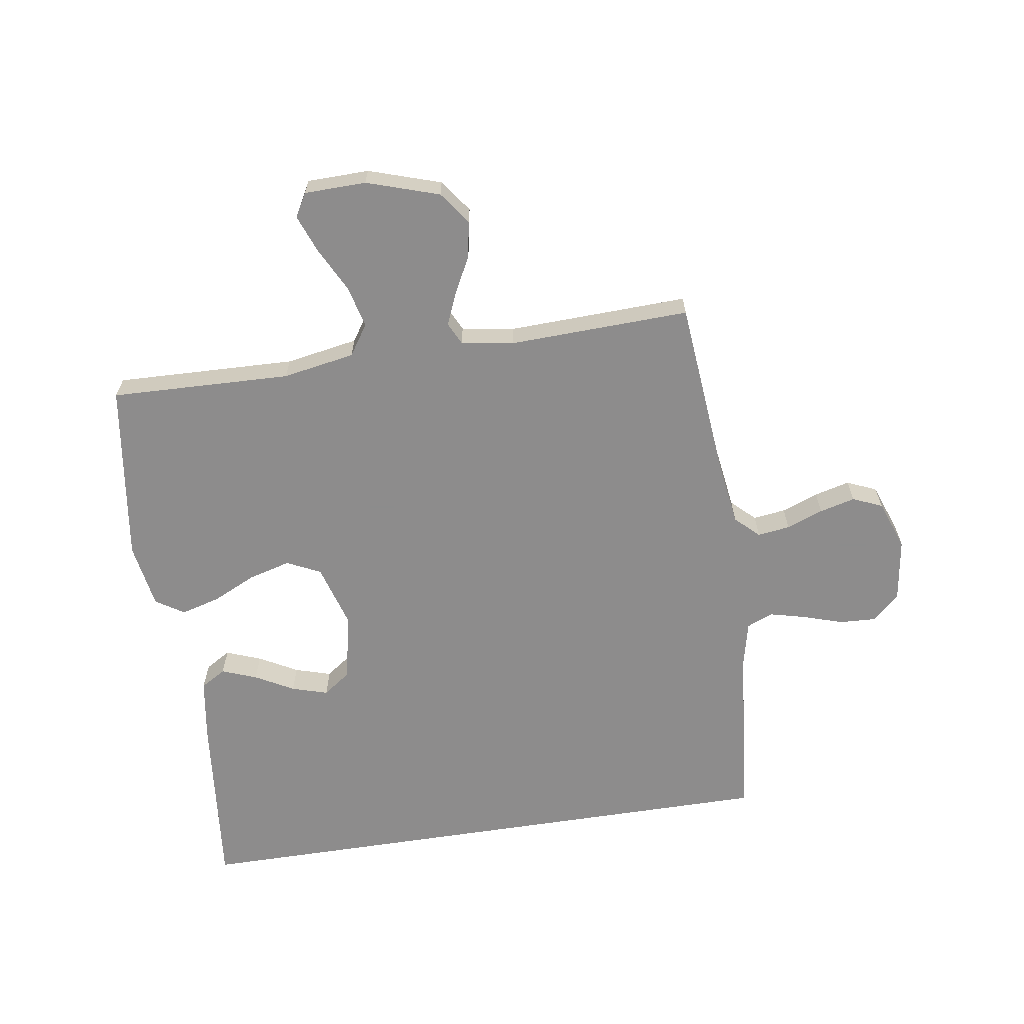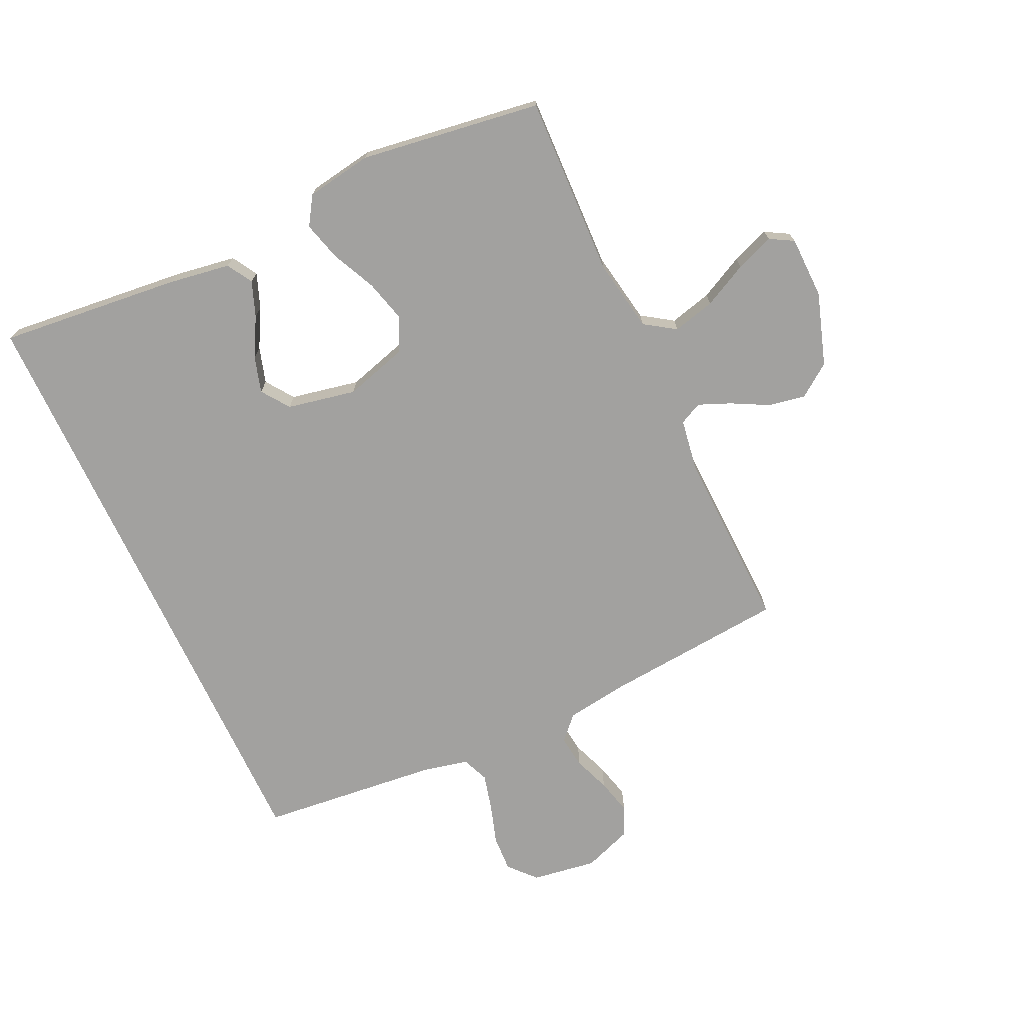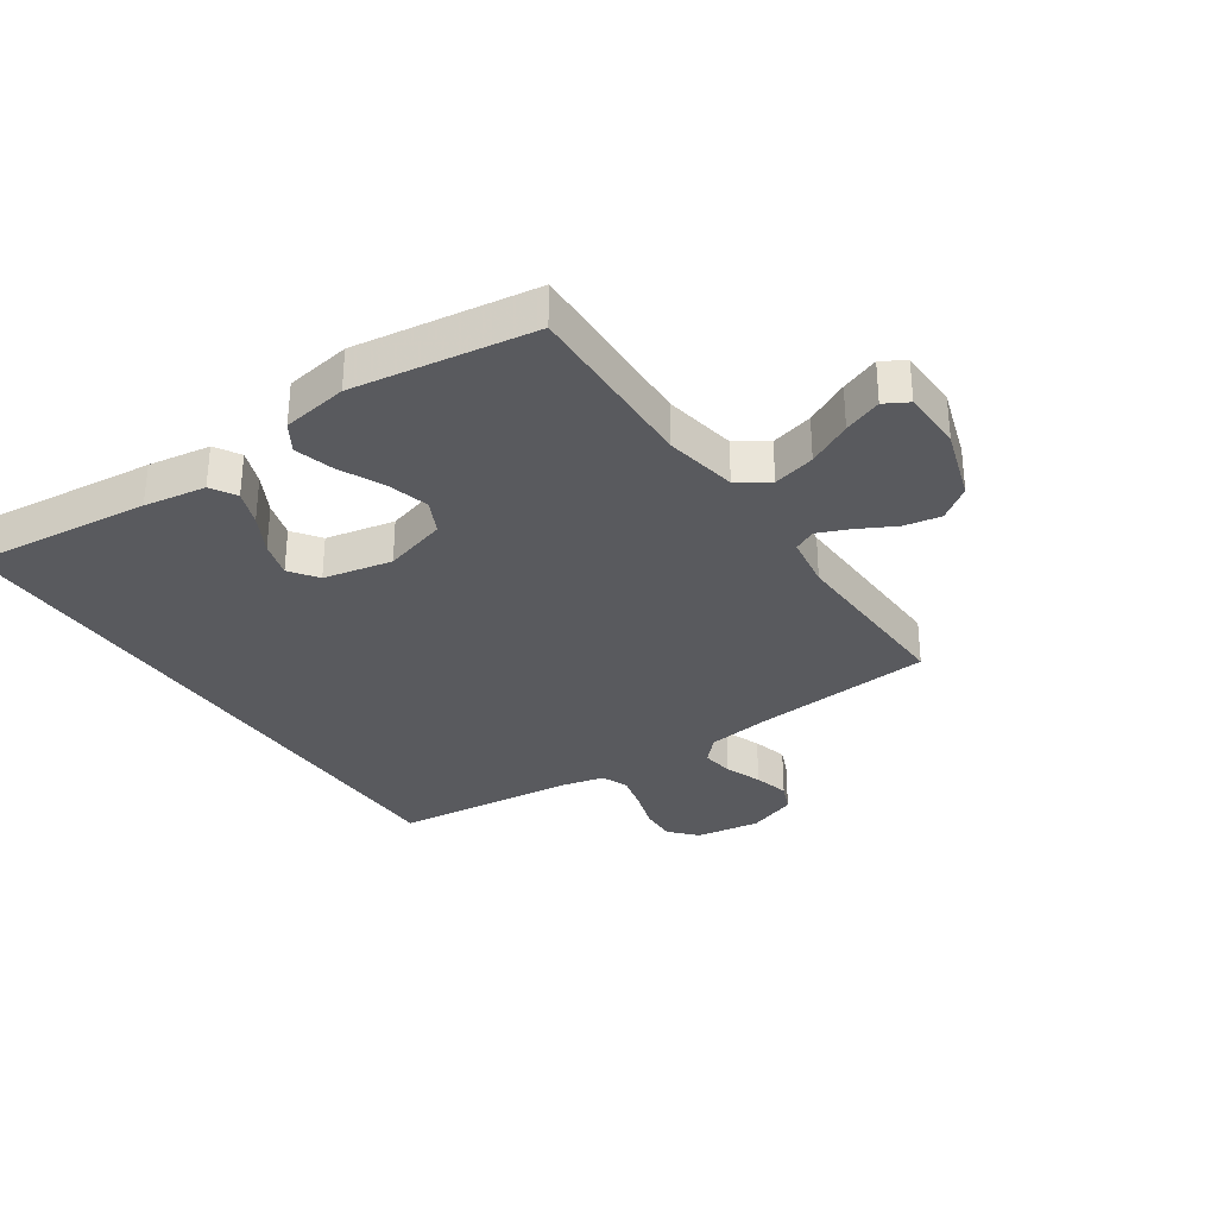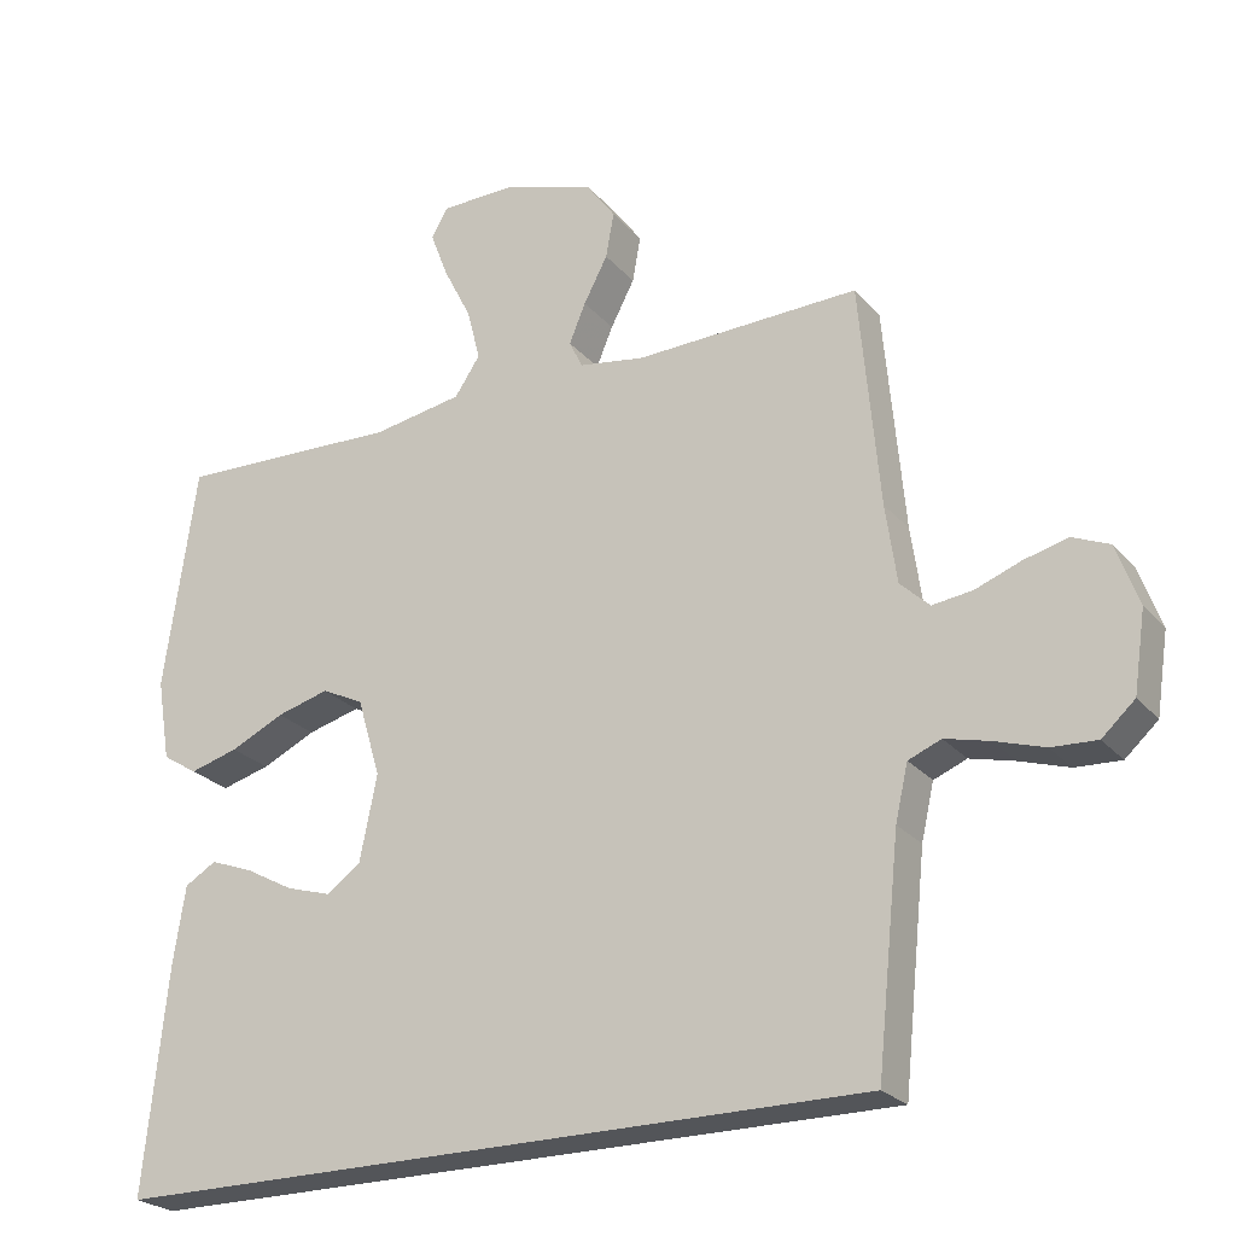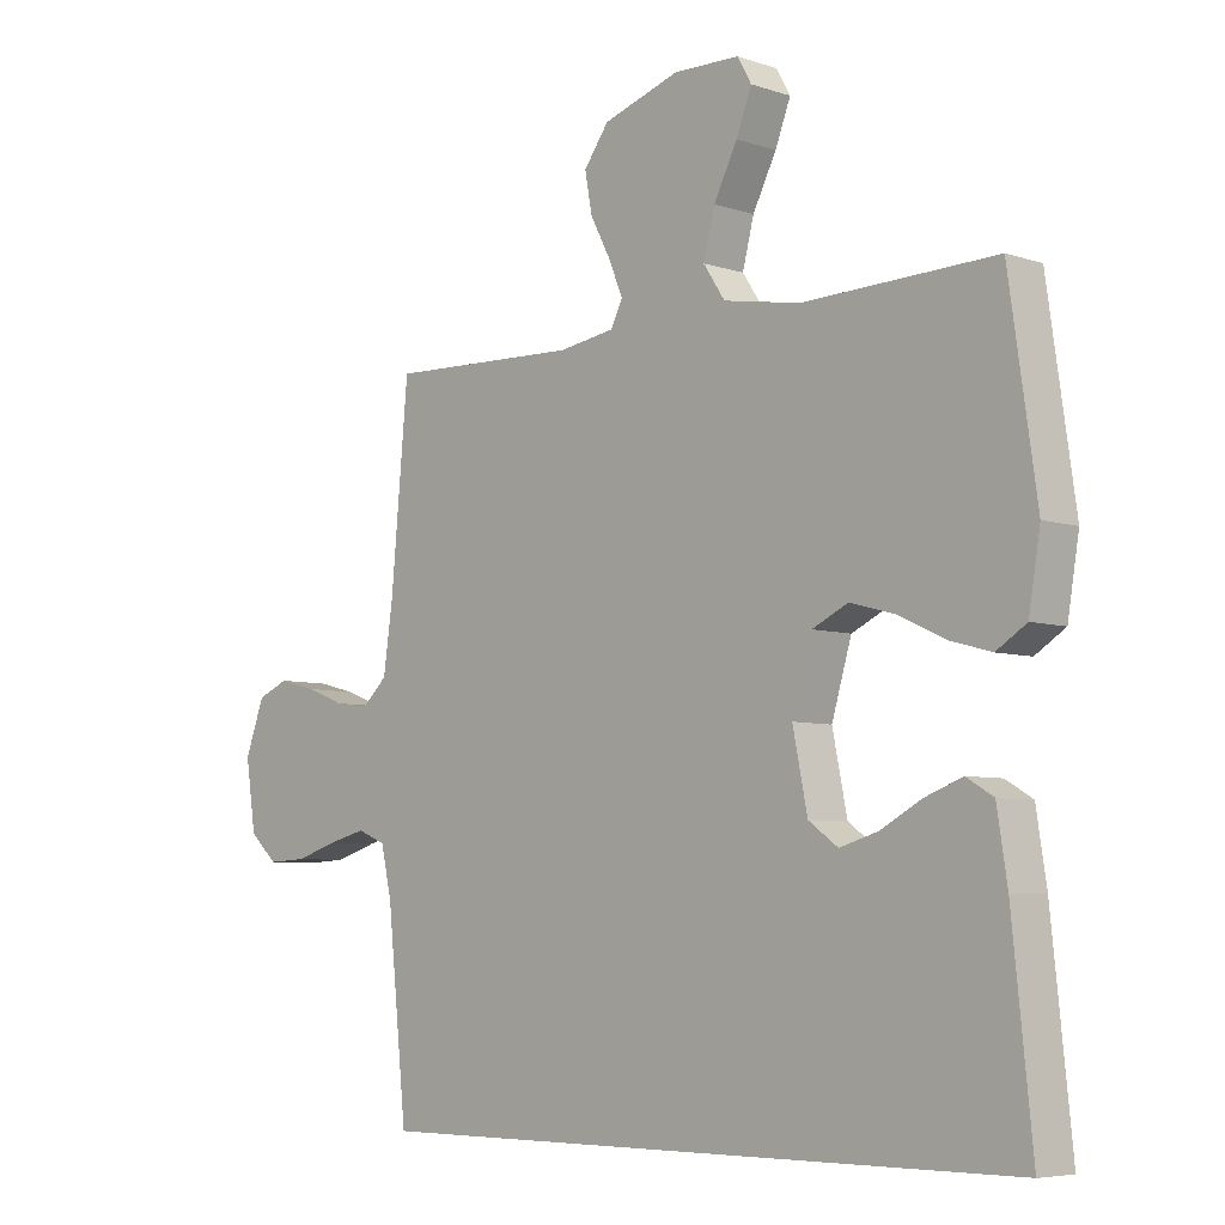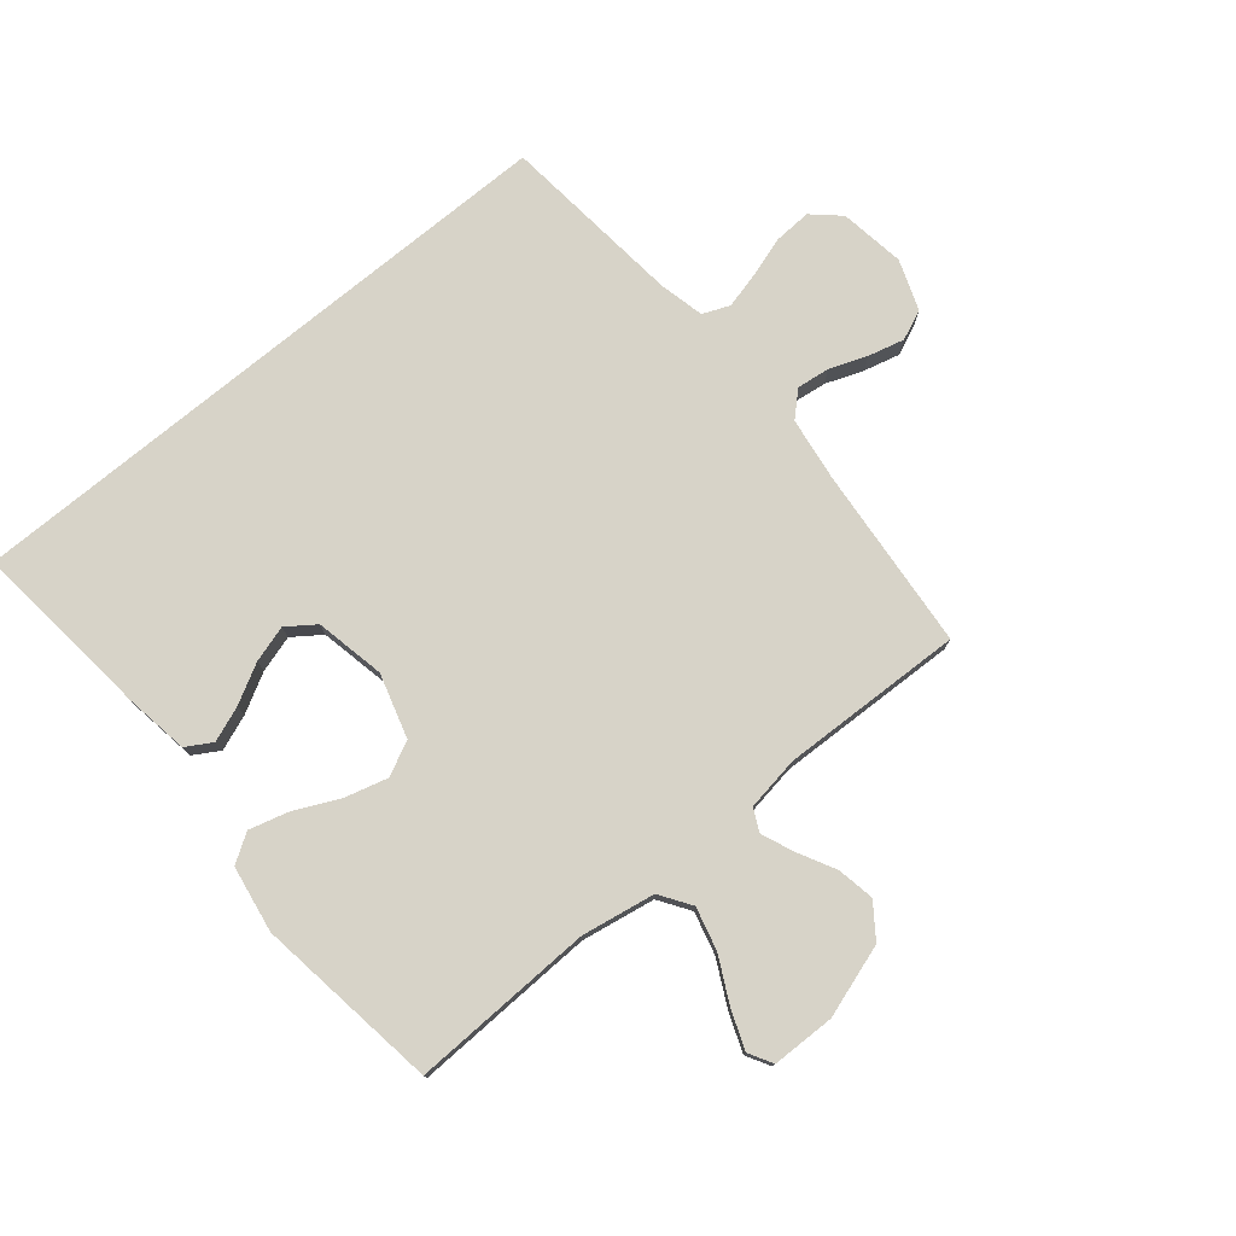
<metadata>
{"format":"obj","ext":"obj","renderer":"f3d","projection":"perspective","resolution":1024,"background":"white","views":[{"elev":-64.3,"azim":8.8,"up":"+Y"},{"elev":-72.2,"azim":-65.0,"up":"+Y"},{"elev":-31.8,"azim":-55.9,"up":"+Y"},{"elev":-24.3,"azim":30.1,"up":"+Z"},{"elev":-6.1,"azim":-134.9,"up":"+Z"},{"elev":76.9,"azim":-39.6,"up":"+Y"}]}
</metadata>
<code>
v 0.495 0.07 -0.5
v -0.524 0.07 -0.5
v -0.493 0.07 -0.2
v -0.477 0.07 -0.097
v -0.435 0.07 -0.072
v -0.377 0.07 -0.094
v -0.313 0.07 -0.129
v -0.253 0.07 -0.147
v -0.207 0.07 -0.114
v -0.184 0.07 0
v -0.215 0.07 0.105
v -0.271 0.07 0.132
v -0.341 0.07 0.113
v -0.413 0.07 0.079
v -0.478 0.07 0.061
v -0.525 0.07 0.091
v -0.543 0.07 0.2
v -0.5 0.07 0.5
v -0.2 0.07 0.49
v -0.08 0.07 0.511
v -0.046 0.07 0.562
v -0.064 0.07 0.632
v -0.101 0.07 0.705
v -0.125 0.07 0.768
v -0.103 0.07 0.807
v 0 0.07 0.809
v 0.12 0.07 0.77
v 0.159 0.07 0.716
v 0.148 0.07 0.655
v 0.116 0.07 0.594
v 0.094 0.07 0.541
v 0.112 0.07 0.504
v 0.2 0.07 0.49
v 0.5 0.07 0.5
v 0.527 0.07 0.2
v 0.542 0.07 0.095
v 0.581 0.07 0.058
v 0.635 0.07 0.065
v 0.696 0.07 0.088
v 0.755 0.07 0.103
v 0.804 0.07 0.082
v 0.834 0.07 0
v 0.818 0.07 -0.107
v 0.774 0.07 -0.147
v 0.713 0.07 -0.144
v 0.647 0.07 -0.123
v 0.587 0.07 -0.108
v 0.543 0.07 -0.126
v 0.526 0.07 -0.2
v 0.495 0 -0.5
v -0.524 0 -0.5
v -0.493 0 -0.2
v -0.477 0 -0.097
v -0.435 0 -0.072
v -0.377 0 -0.094
v -0.313 0 -0.129
v -0.253 0 -0.147
v -0.207 0 -0.114
v -0.184 0 0
v -0.215 0 0.105
v -0.271 0 0.132
v -0.341 0 0.113
v -0.413 0 0.079
v -0.478 0 0.061
v -0.525 0 0.091
v -0.543 0 0.2
v -0.5 0 0.5
v -0.2 0 0.49
v -0.08 0 0.511
v -0.046 0 0.562
v -0.064 0 0.632
v -0.101 0 0.705
v -0.125 0 0.768
v -0.103 0 0.807
v 0 0 0.809
v 0.12 0 0.77
v 0.159 0 0.716
v 0.148 0 0.655
v 0.116 0 0.594
v 0.094 0 0.541
v 0.112 0 0.504
v 0.2 0 0.49
v 0.5 0 0.5
v 0.527 0 0.2
v 0.542 0 0.095
v 0.581 0 0.058
v 0.635 0 0.065
v 0.696 0 0.088
v 0.755 0 0.103
v 0.804 0 0.082
v 0.834 0 0
v 0.818 0 -0.107
v 0.774 0 -0.147
v 0.713 0 -0.144
v 0.647 0 -0.123
v 0.587 0 -0.108
v 0.543 0 -0.126
v 0.526 0 -0.2
f 43 44 45 46
f 43 46 47
f 42 43 47
f 41 42 47 48
f 38 39 40 41
f 37 38 41 48
f 33 34 35
f 32 33 35 36
f 27 28 29 30
f 27 30 31
f 26 27 31
f 25 26 31
f 22 23 24 25
f 21 22 25 31
f 20 21 31 32
f 16 17 18 19
f 13 14 15 16
f 12 13 16 19
f 11 12 19 20
f 4 5 6 7
f 4 7 8
f 3 4 8
f 49 1 2 3
f 49 3 8
f 36 37 48 49
f 36 49 8 9
f 32 36 9 10
f 10 11 20 32
f 95 94 93 92
f 96 95 92
f 96 92 91
f 97 96 91 90
f 90 89 88 87
f 97 90 87 86
f 84 83 82
f 85 84 82 81
f 79 78 77 76
f 80 79 76
f 80 76 75
f 80 75 74
f 74 73 72 71
f 80 74 71 70
f 81 80 70 69
f 68 67 66 65
f 65 64 63 62
f 68 65 62 61
f 69 68 61 60
f 56 55 54 53
f 57 56 53
f 57 53 52
f 52 51 50 98
f 57 52 98
f 98 97 86 85
f 58 57 98 85
f 59 58 85 81
f 81 69 60 59
f 1 50 51 2
f 2 51 52 3
f 3 52 53 4
f 4 53 54 5
f 5 54 55 6
f 6 55 56 7
f 7 56 57 8
f 8 57 58 9
f 9 58 59 10
f 10 59 60 11
f 11 60 61 12
f 12 61 62 13
f 13 62 63 14
f 14 63 64 15
f 15 64 65 16
f 16 65 66 17
f 17 66 67 18
f 18 67 68 19
f 19 68 69 20
f 20 69 70 21
f 21 70 71 22
f 22 71 72 23
f 23 72 73 24
f 24 73 74 25
f 25 74 75 26
f 26 75 76 27
f 27 76 77 28
f 28 77 78 29
f 29 78 79 30
f 30 79 80 31
f 31 80 81 32
f 32 81 82 33
f 33 82 83 34
f 34 83 84 35
f 35 84 85 36
f 36 85 86 37
f 37 86 87 38
f 38 87 88 39
f 39 88 89 40
f 40 89 90 41
f 41 90 91 42
f 42 91 92 43
f 43 92 93 44
f 44 93 94 45
f 45 94 95 46
f 46 95 96 47
f 47 96 97 48
f 48 97 98 49
f 49 98 50 1

</code>
